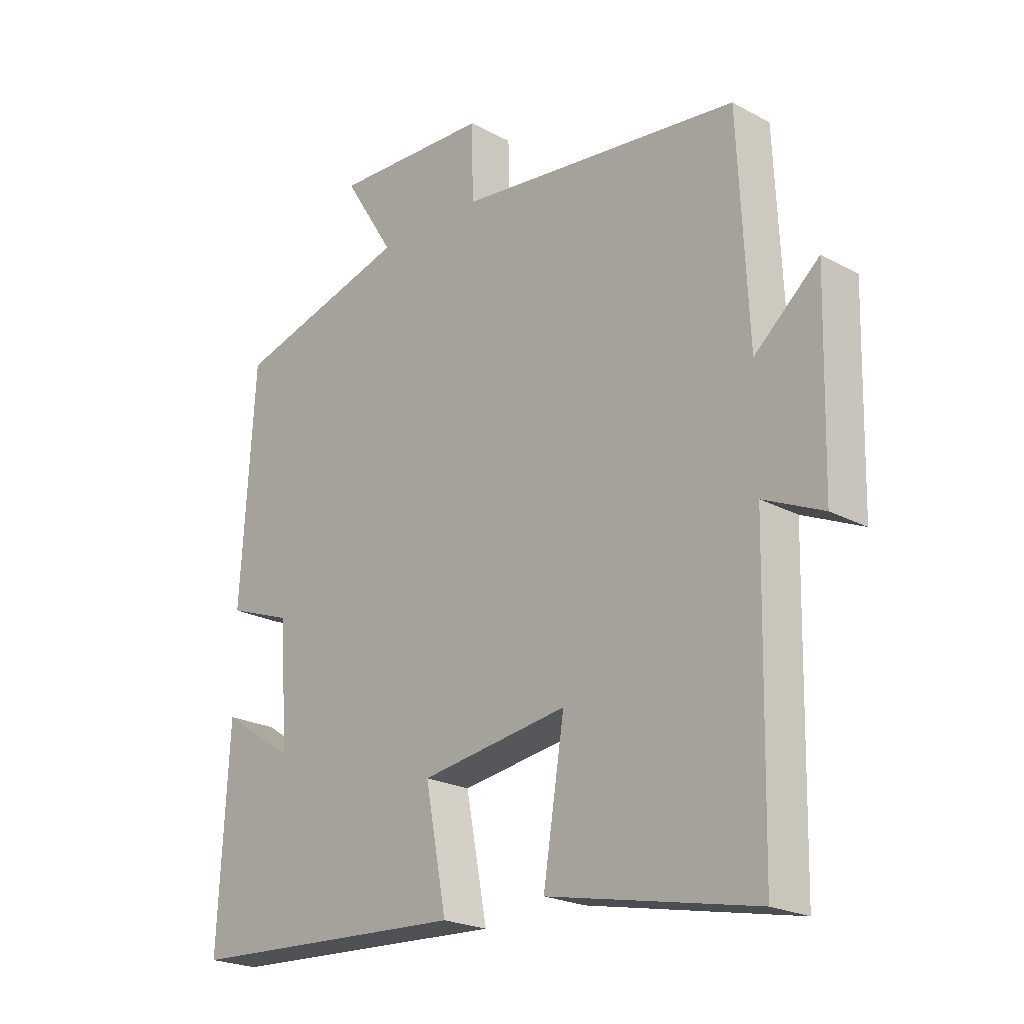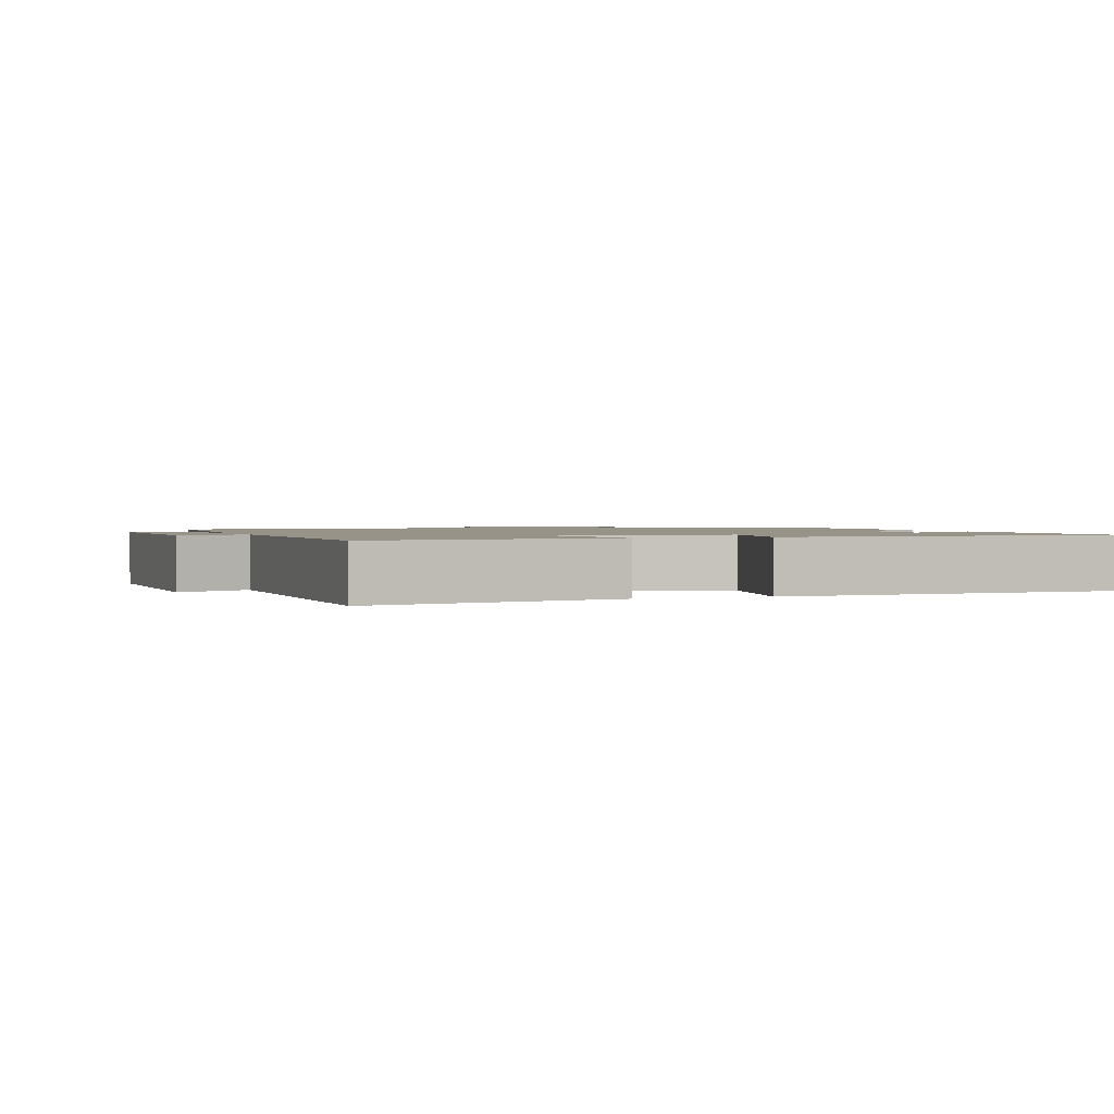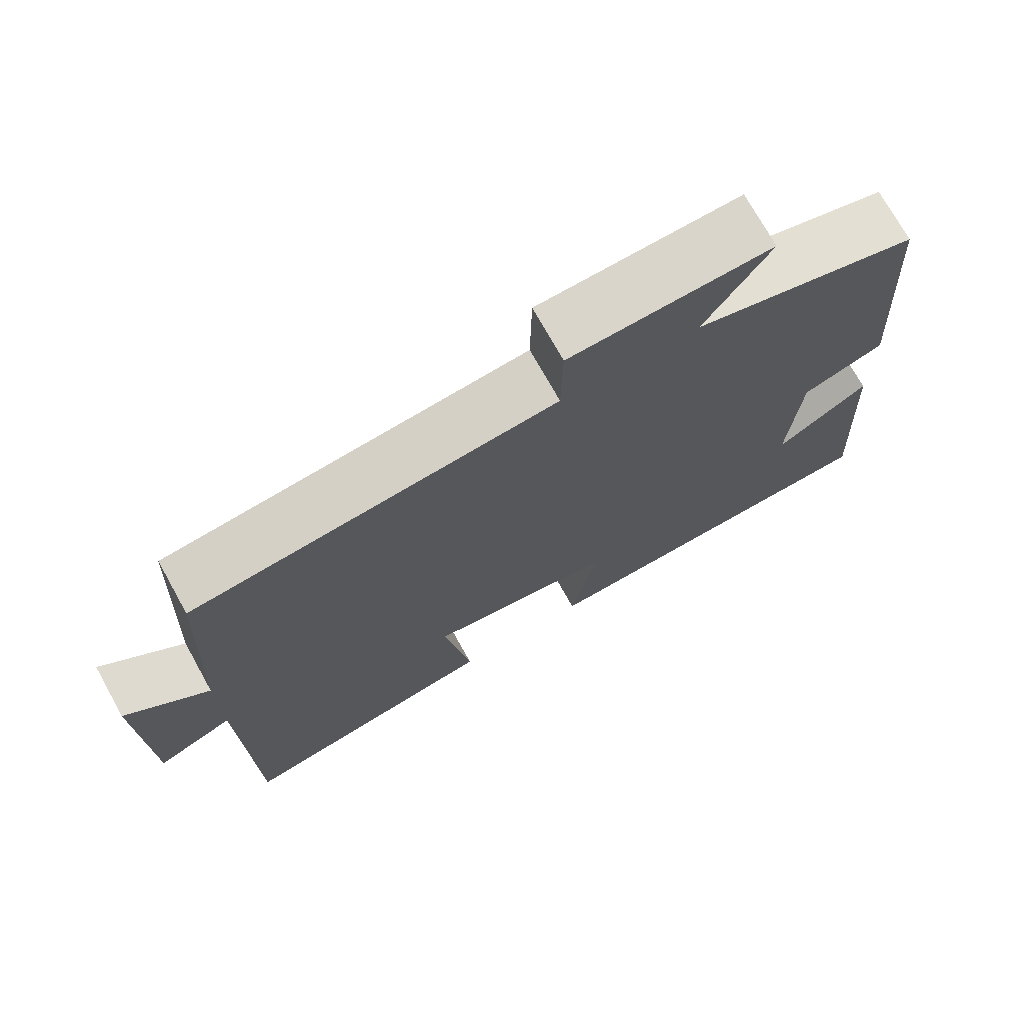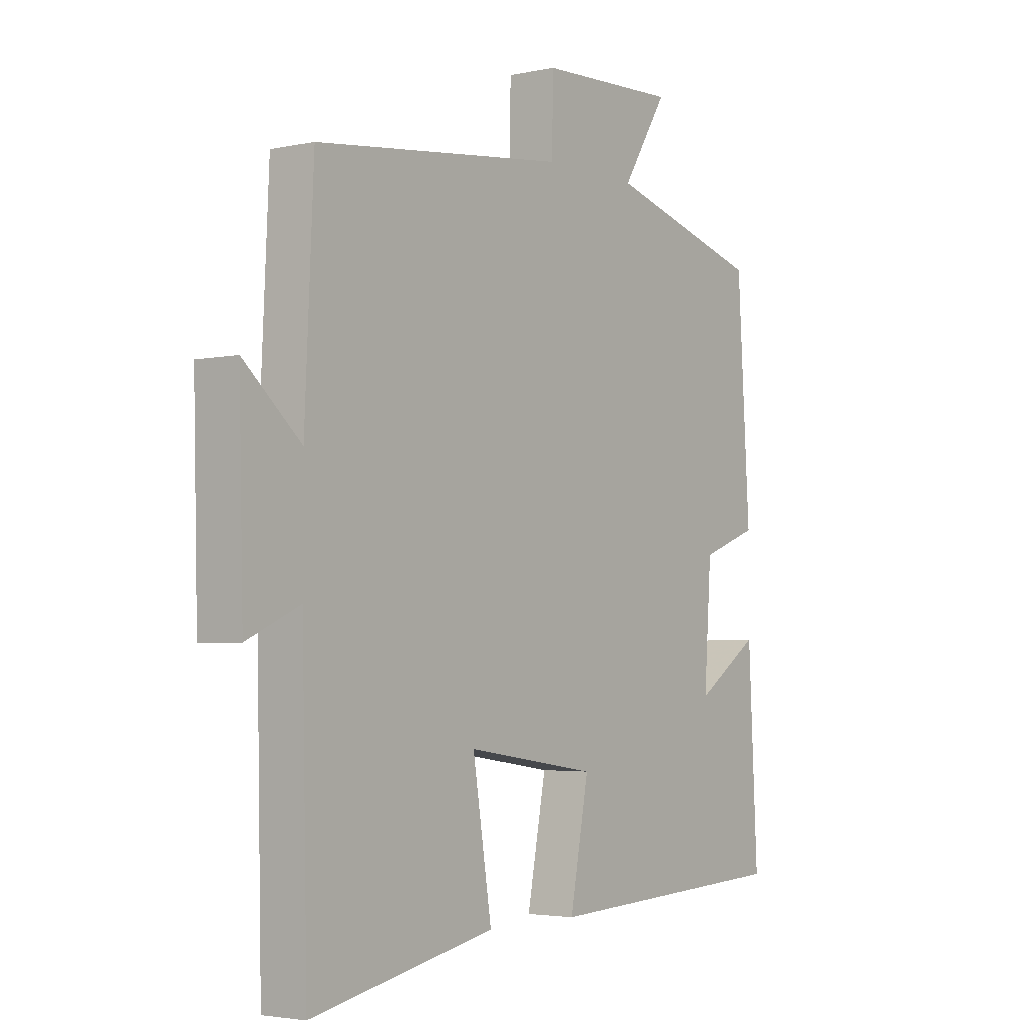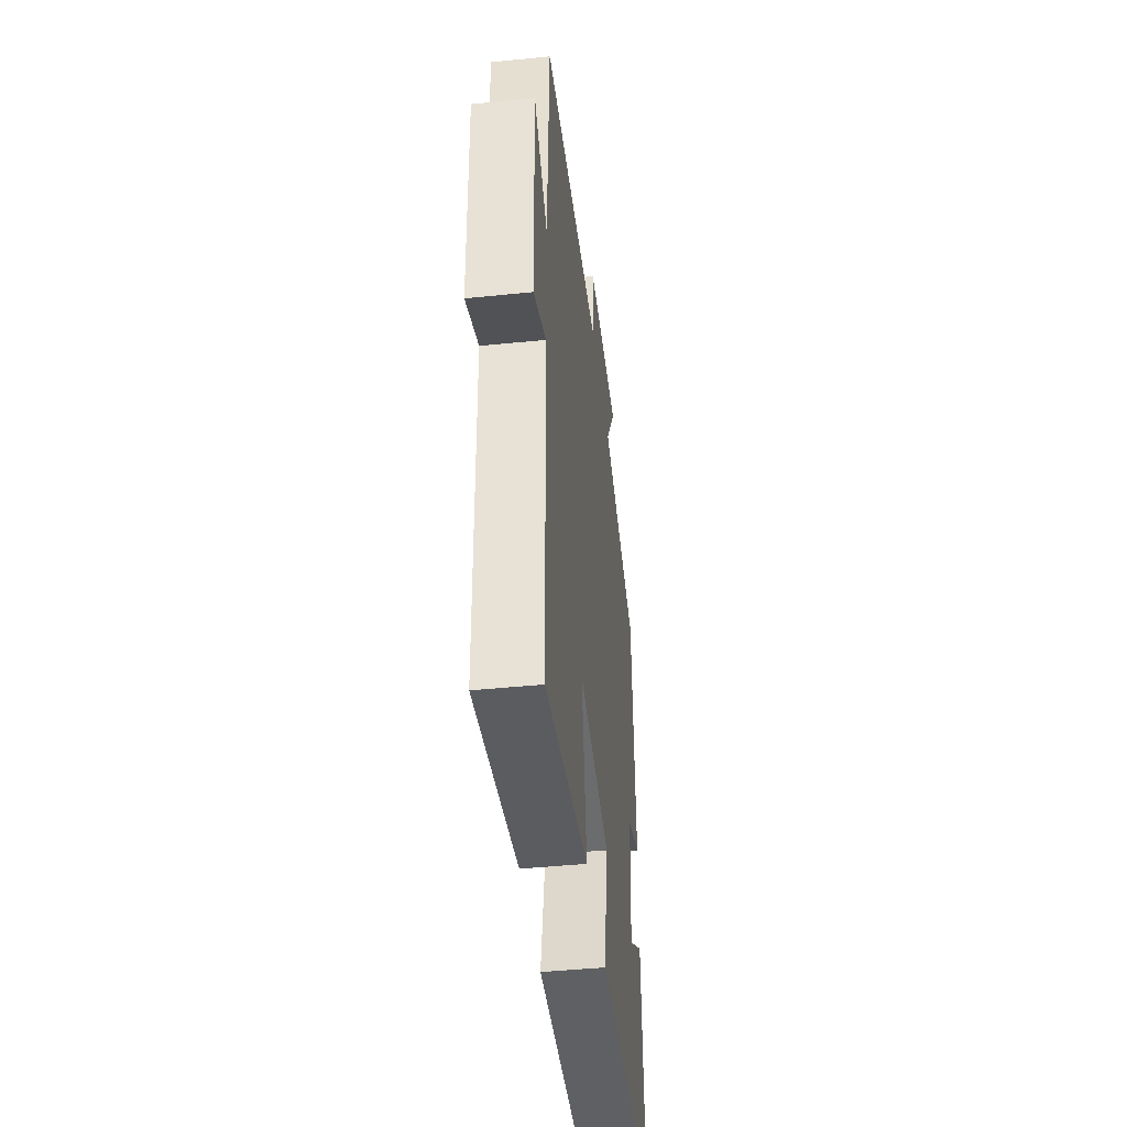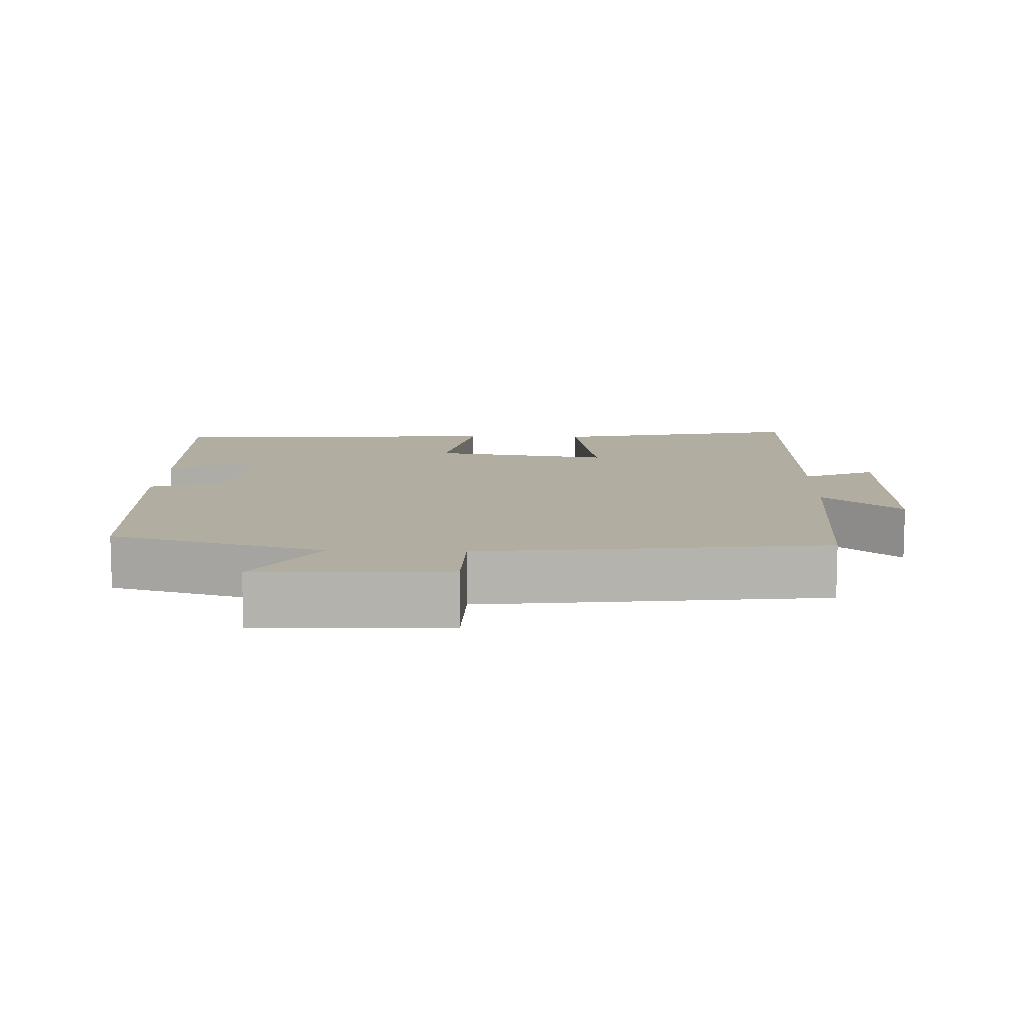
<metadata>
{"format":"obj","ext":"obj","renderer":"f3d","projection":"perspective","resolution":1024,"background":"white","views":[{"elev":-22.1,"azim":46.7,"up":"+Z"},{"elev":1.4,"azim":161.0,"up":"+Y"},{"elev":73.2,"azim":150.9,"up":"+Z"},{"elev":-3.3,"azim":126.3,"up":"+Z"},{"elev":-45.1,"azim":96.7,"up":"+Z"},{"elev":10.5,"azim":1.9,"up":"+Y"}]}
</metadata>
<code>
v 0.49 0.07 -0.571
v 0.138 0.07 -0.5
v 0.174 0.07 -0.272
v -0.076 0.07 -0.31
v -0.04 0.07 -0.5
v -0.518 0.07 -0.478
v -0.5 0.07 -0.132
v -0.377 0.07 -0.214
v -0.391 0.07 -0.01
v -0.5 0.07 0.03
v -0.476 0.07 0.416
v -0.179 0.07 0.5
v -0.265 0.07 0.637
v 0.001 0.07 0.627
v 0.003 0.07 0.5
v 0.483 0.07 0.445
v 0.5 0.07 0.087
v 0.609 0.07 0.182
v 0.601 0.07 -0.14
v 0.5 0.07 -0.095
v 0.49 0 -0.571
v 0.138 0 -0.5
v 0.174 0 -0.272
v -0.076 0 -0.31
v -0.04 0 -0.5
v -0.518 0 -0.478
v -0.5 0 -0.132
v -0.377 0 -0.214
v -0.391 0 -0.01
v -0.5 0 0.03
v -0.476 0 0.416
v -0.179 0 0.5
v -0.265 0 0.637
v 0.001 0 0.627
v 0.003 0 0.5
v 0.483 0 0.445
v 0.5 0 0.087
v 0.609 0 0.182
v 0.601 0 -0.14
v 0.5 0 -0.095
f 17 18 19 20
f 15 16 17 20
f 15 20 1
f 12 13 14 15
f 9 10 11 12
f 8 9 12 15
f 5 6 7 8
f 4 5 8
f 3 4 8 15
f 1 2 3
f 1 3 15
f 40 39 38 37
f 40 37 36 35
f 21 40 35
f 35 34 33 32
f 32 31 30 29
f 35 32 29 28
f 28 27 26 25
f 28 25 24
f 35 28 24 23
f 23 22 21
f 35 23 21
f 1 21 22 2
f 2 22 23 3
f 3 23 24 4
f 4 24 25 5
f 5 25 26 6
f 6 26 27 7
f 7 27 28 8
f 8 28 29 9
f 9 29 30 10
f 10 30 31 11
f 11 31 32 12
f 12 32 33 13
f 13 33 34 14
f 14 34 35 15
f 15 35 36 16
f 16 36 37 17
f 17 37 38 18
f 18 38 39 19
f 19 39 40 20
f 20 40 21 1

</code>
